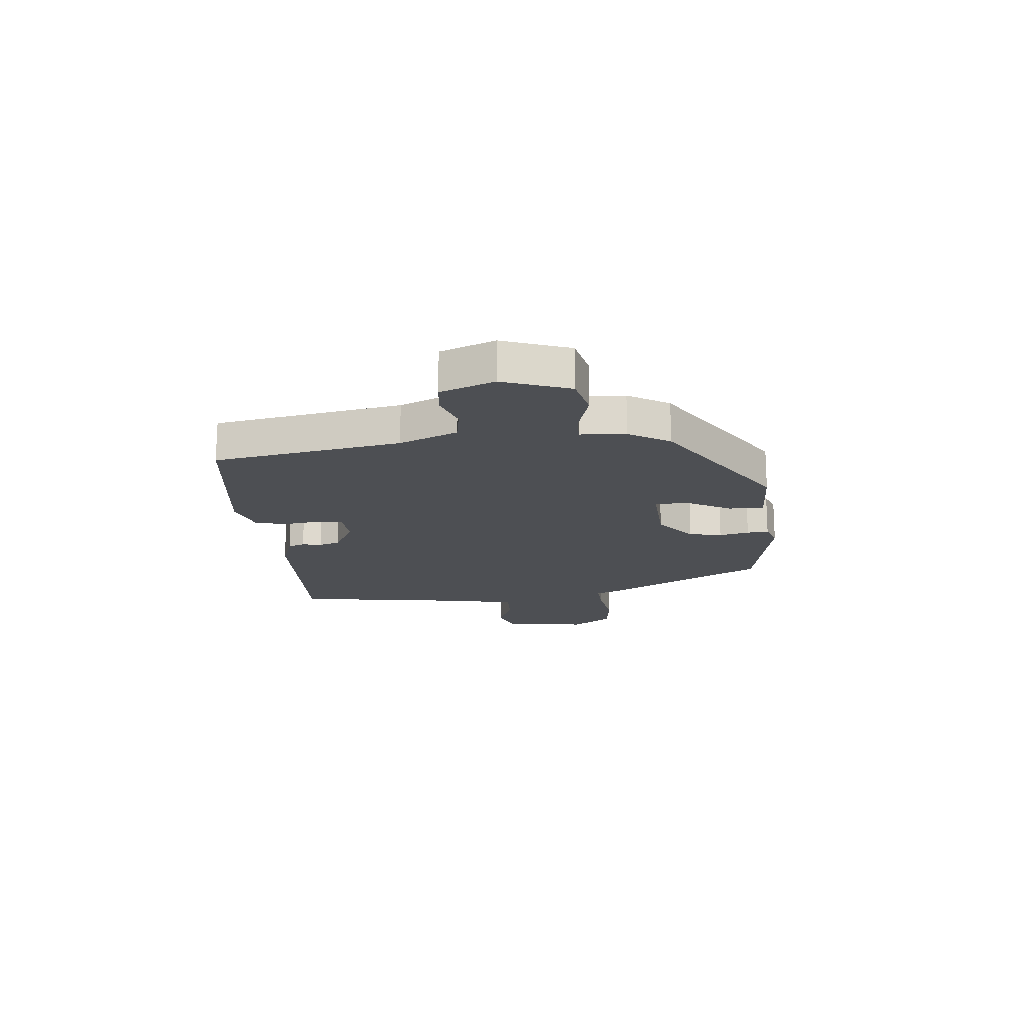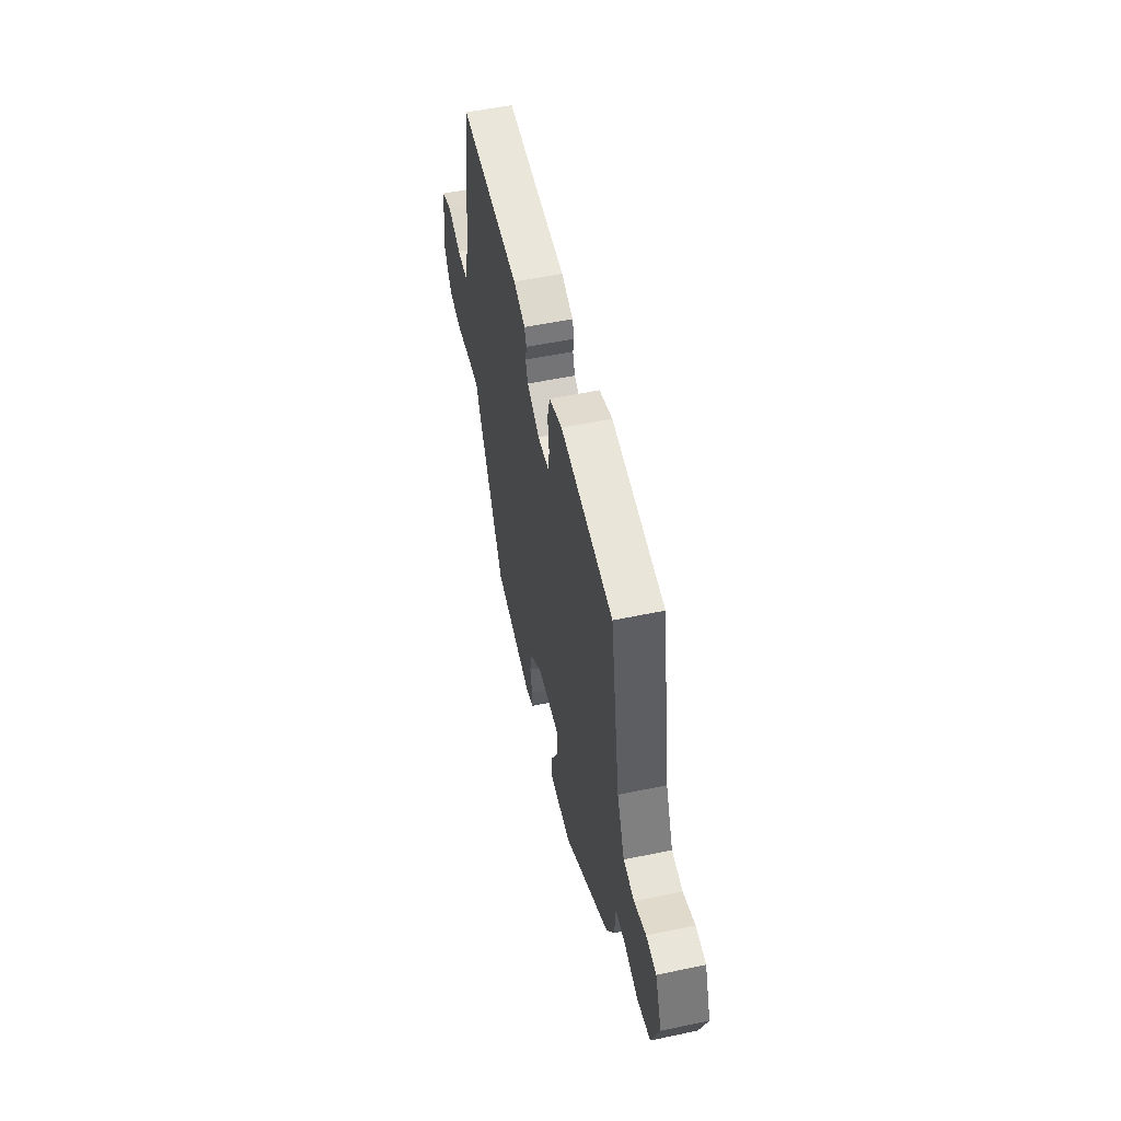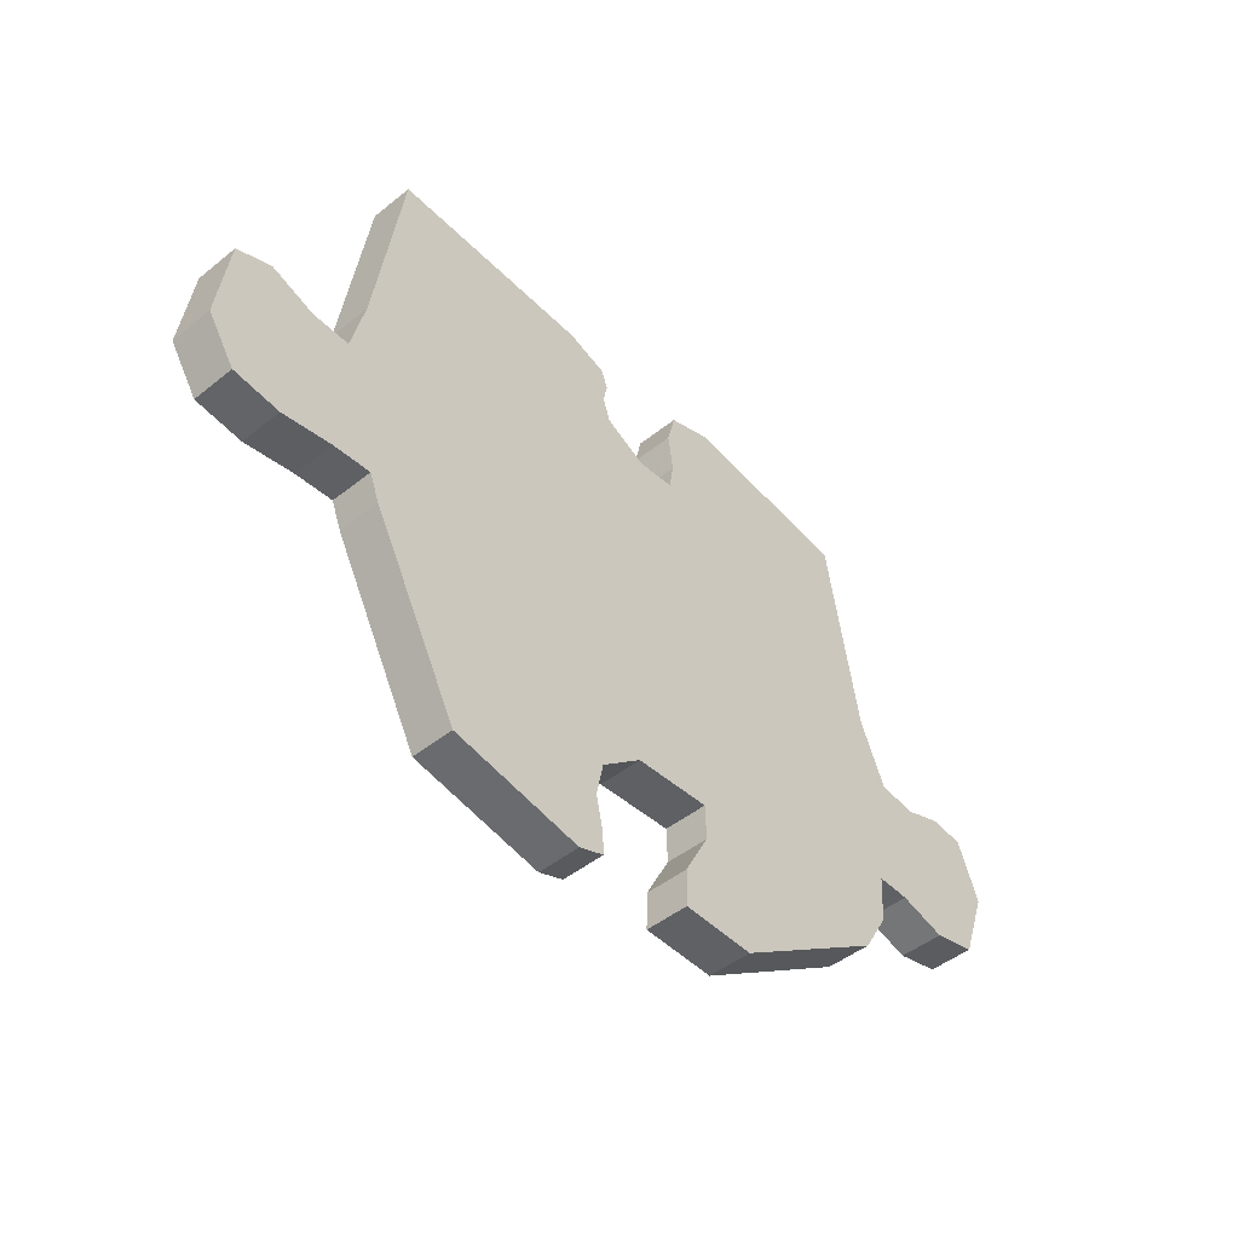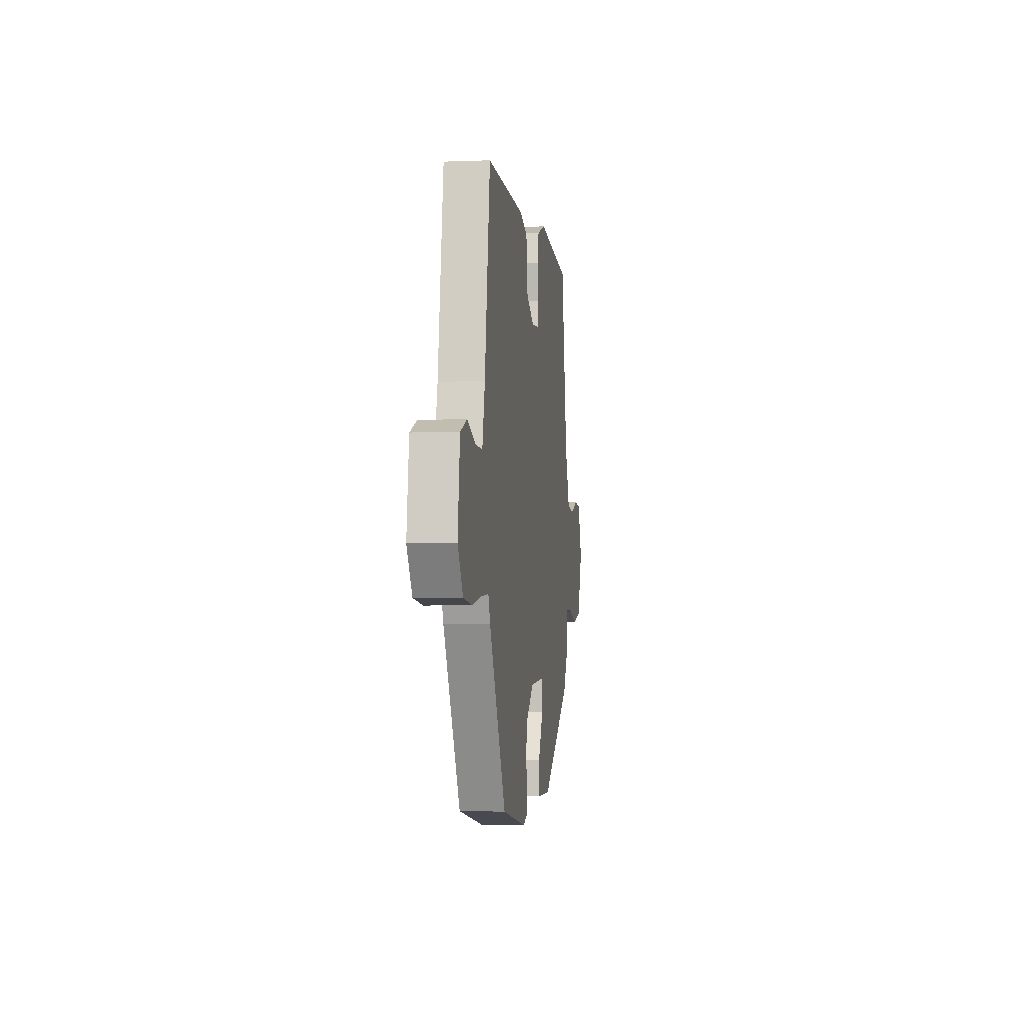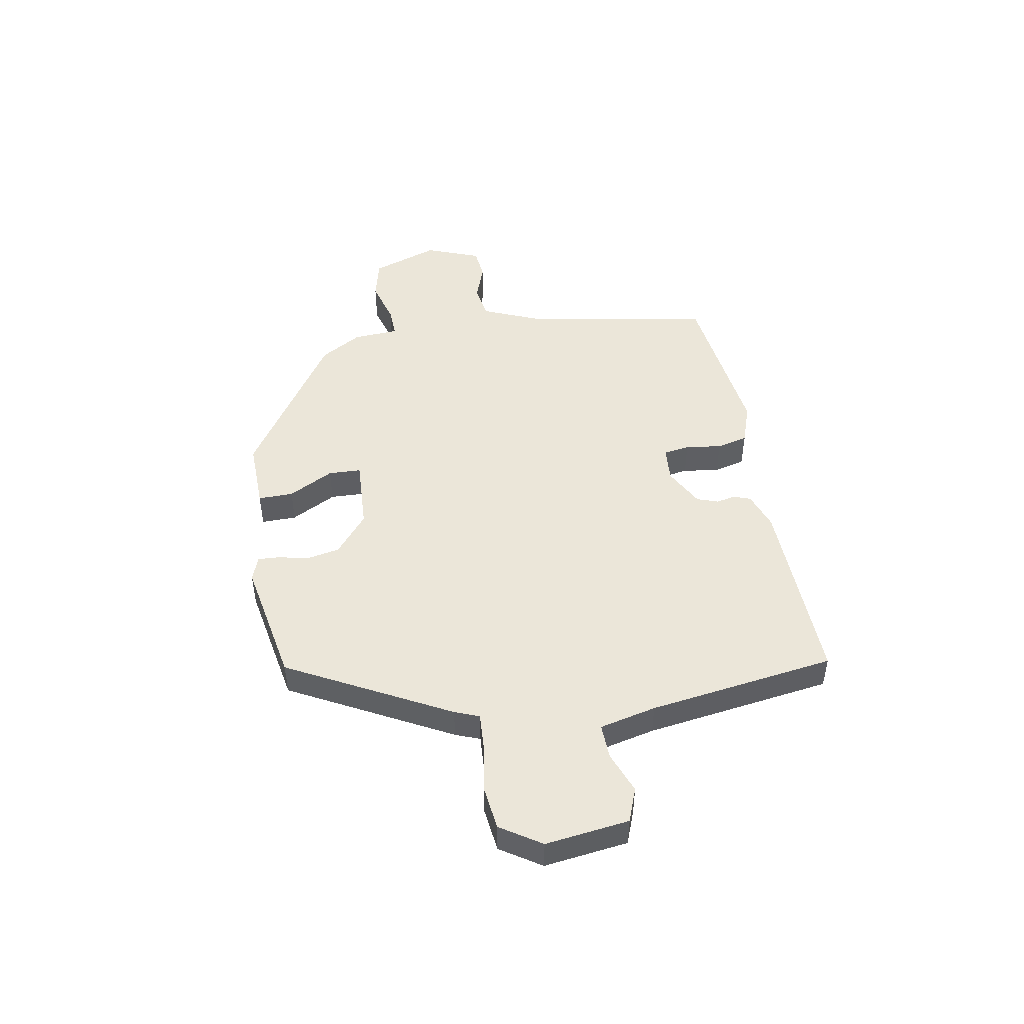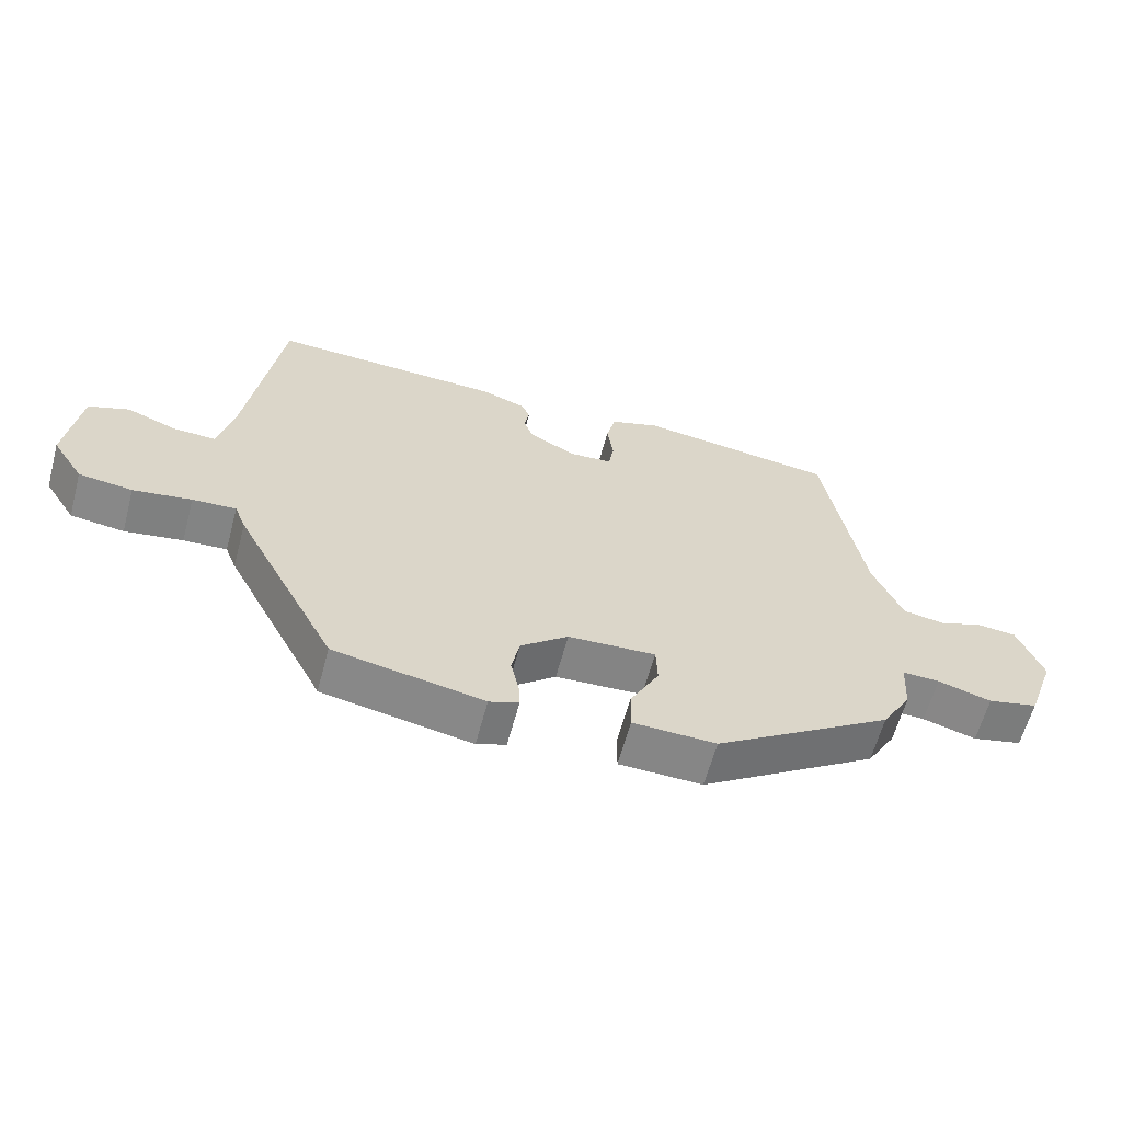
<metadata>
{"format":"obj","ext":"obj","renderer":"f3d","projection":"perspective","resolution":1024,"background":"white","views":[{"elev":-17.7,"azim":95.4,"up":"+Y"},{"elev":53.4,"azim":77.3,"up":"+Z"},{"elev":-46.5,"azim":-47.5,"up":"+Z"},{"elev":-2.9,"azim":-82.1,"up":"+Z"},{"elev":47.9,"azim":-99.9,"up":"+Y"},{"elev":-61.9,"azim":-15.1,"up":"+Z"}]}
</metadata>
<code>
v -0.482 0.07 0.506
v -0.135 0.07 0.494
v -0.068 0.07 0.47
v -0.057 0.07 0.44
v -0.064 0.07 0.405
v -0.051 0.07 0.367
v 0.02 0.07 0.329
v 0.084 0.07 0.334
v 0.092 0.07 0.381
v 0.083 0.07 0.446
v 0.097 0.07 0.502
v 0.171 0.07 0.527
v 0.467 0.07 0.489
v 0.525 0.07 0.151
v 0.569 0.07 0.046
v 0.631 0.07 0.036
v 0.698 0.07 0.06
v 0.756 0.07 0.054
v 0.793 0.07 -0.044
v 0.75 0.07 -0.165
v 0.675 0.07 -0.183
v 0.595 0.07 -0.16
v 0.539 0.07 -0.158
v 0.534 0.07 -0.24
v 0.49 0.07 -0.314
v 0.224 0.07 -0.487
v 0.1 0.07 -0.484
v 0.101 0.07 -0.421
v 0.144 0.07 -0.34
v 0.142 0.07 -0.281
v 0.011 0.07 -0.288
v -0.06 0.07 -0.346
v -0.072 0.07 -0.406
v -0.06 0.07 -0.46
v -0.058 0.07 -0.499
v -0.102 0.07 -0.515
v -0.326 0.07 -0.473
v -0.478 0.07 -0.184
v -0.495 0.07 -0.14
v -0.56 0.07 -0.144
v -0.647 0.07 -0.158
v -0.727 0.07 -0.148
v -0.774 0.07 -0.075
v -0.754 0.07 0.076
v -0.693 0.07 0.099
v -0.618 0.07 0.07
v -0.555 0.07 0.068
v -0.531 0.07 0.17
v -0.482 0 0.506
v -0.135 0 0.494
v -0.068 0 0.47
v -0.057 0 0.44
v -0.064 0 0.405
v -0.051 0 0.367
v 0.02 0 0.329
v 0.084 0 0.334
v 0.092 0 0.381
v 0.083 0 0.446
v 0.097 0 0.502
v 0.171 0 0.527
v 0.467 0 0.489
v 0.525 0 0.151
v 0.569 0 0.046
v 0.631 0 0.036
v 0.698 0 0.06
v 0.756 0 0.054
v 0.793 0 -0.044
v 0.75 0 -0.165
v 0.675 0 -0.183
v 0.595 0 -0.16
v 0.539 0 -0.158
v 0.534 0 -0.24
v 0.49 0 -0.314
v 0.224 0 -0.487
v 0.1 0 -0.484
v 0.101 0 -0.421
v 0.144 0 -0.34
v 0.142 0 -0.281
v 0.011 0 -0.288
v -0.06 0 -0.346
v -0.072 0 -0.406
v -0.06 0 -0.46
v -0.058 0 -0.499
v -0.102 0 -0.515
v -0.326 0 -0.473
v -0.478 0 -0.184
v -0.495 0 -0.14
v -0.56 0 -0.144
v -0.647 0 -0.158
v -0.727 0 -0.148
v -0.774 0 -0.075
v -0.754 0 0.076
v -0.693 0 0.099
v -0.618 0 0.07
v -0.555 0 0.068
v -0.531 0 0.17
f 43 44 45 46
f 43 46 47
f 40 41 42 43
f 39 40 43 47
f 38 39 47 48
f 33 34 35 36
f 32 33 36 37
f 31 32 37 38
f 26 27 28 29
f 26 29 30
f 23 24 25 26
f 23 26 30
f 19 20 21 22
f 19 22 23
f 16 17 18 19
f 15 16 19 23
f 14 15 23 30
f 9 10 11 12
f 8 9 12 13
f 2 3 4 5
f 2 5 6
f 1 2 6
f 48 1 6 7
f 8 13 14 30
f 30 31 38 48
f 7 8 30 48
f 94 93 92 91
f 95 94 91
f 91 90 89 88
f 95 91 88 87
f 96 95 87 86
f 84 83 82 81
f 85 84 81 80
f 86 85 80 79
f 77 76 75 74
f 78 77 74
f 74 73 72 71
f 78 74 71
f 70 69 68 67
f 71 70 67
f 67 66 65 64
f 71 67 64 63
f 78 71 63 62
f 60 59 58 57
f 61 60 57 56
f 53 52 51 50
f 54 53 50
f 54 50 49
f 55 54 49 96
f 78 62 61 56
f 96 86 79 78
f 96 78 56 55
f 1 49 50 2
f 2 50 51 3
f 3 51 52 4
f 4 52 53 5
f 5 53 54 6
f 6 54 55 7
f 7 55 56 8
f 8 56 57 9
f 9 57 58 10
f 10 58 59 11
f 11 59 60 12
f 12 60 61 13
f 13 61 62 14
f 14 62 63 15
f 15 63 64 16
f 16 64 65 17
f 17 65 66 18
f 18 66 67 19
f 19 67 68 20
f 20 68 69 21
f 21 69 70 22
f 22 70 71 23
f 23 71 72 24
f 24 72 73 25
f 25 73 74 26
f 26 74 75 27
f 27 75 76 28
f 28 76 77 29
f 29 77 78 30
f 30 78 79 31
f 31 79 80 32
f 32 80 81 33
f 33 81 82 34
f 34 82 83 35
f 35 83 84 36
f 36 84 85 37
f 37 85 86 38
f 38 86 87 39
f 39 87 88 40
f 40 88 89 41
f 41 89 90 42
f 42 90 91 43
f 43 91 92 44
f 44 92 93 45
f 45 93 94 46
f 46 94 95 47
f 47 95 96 48
f 48 96 49 1

</code>
